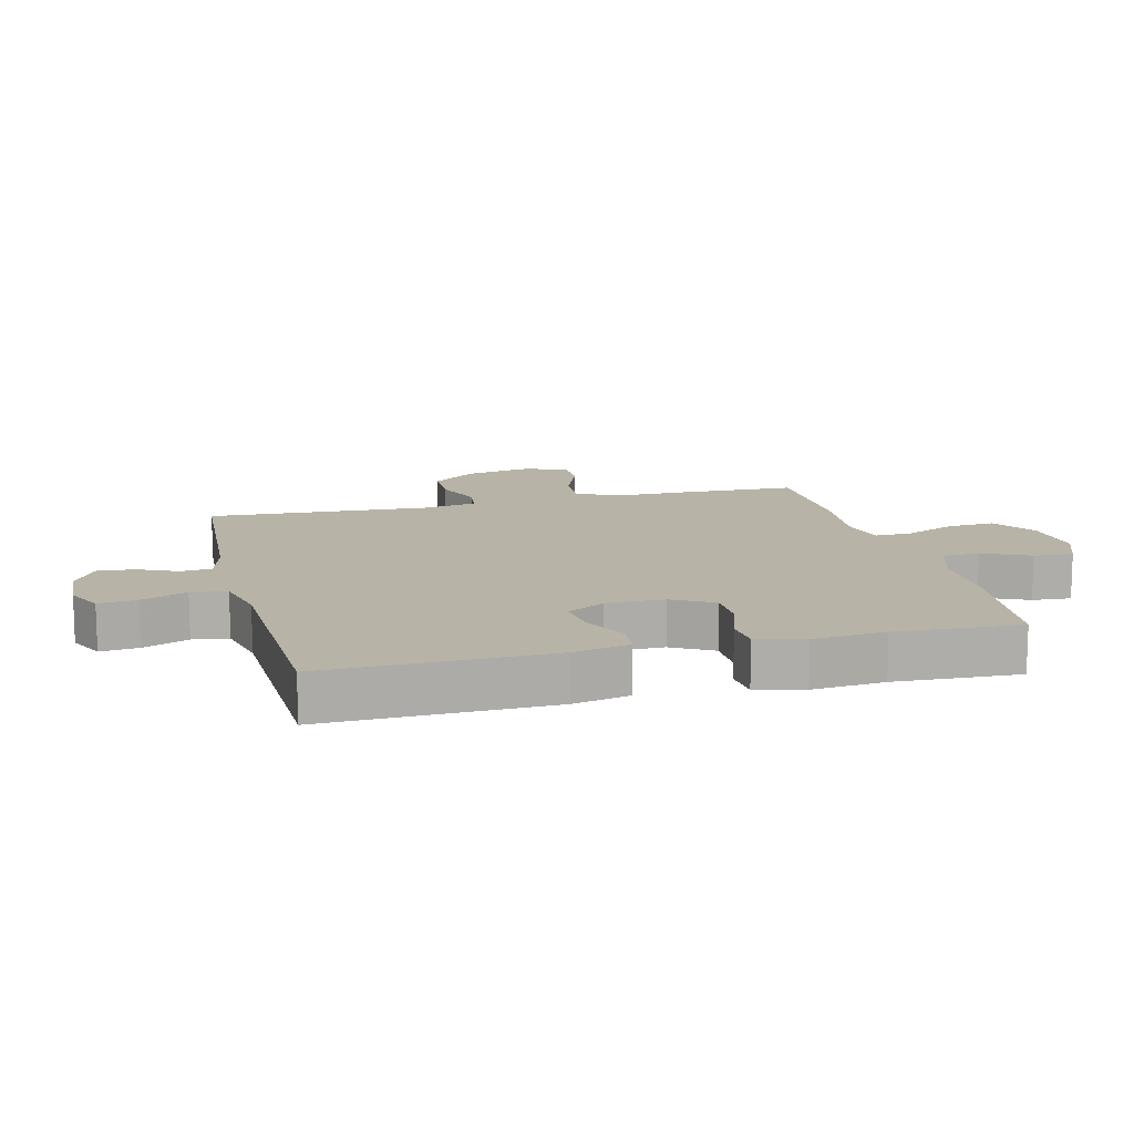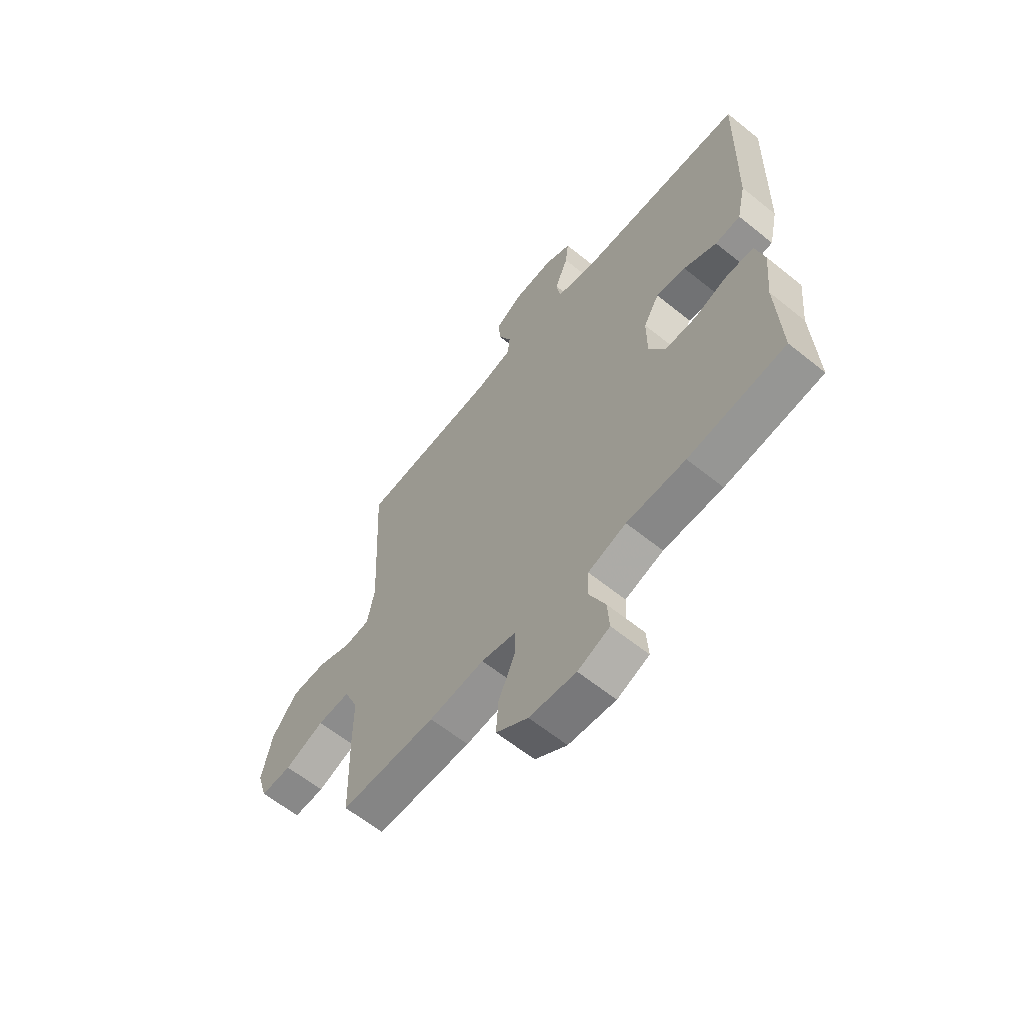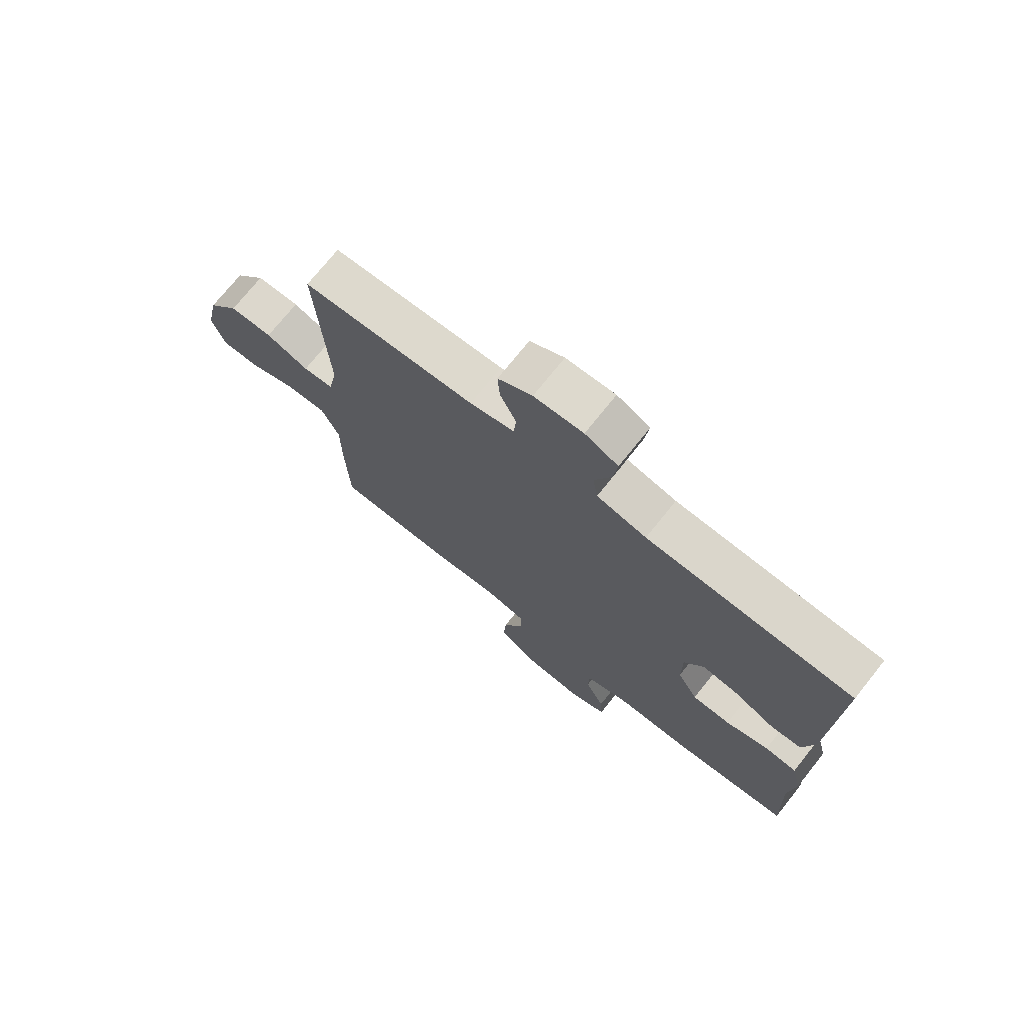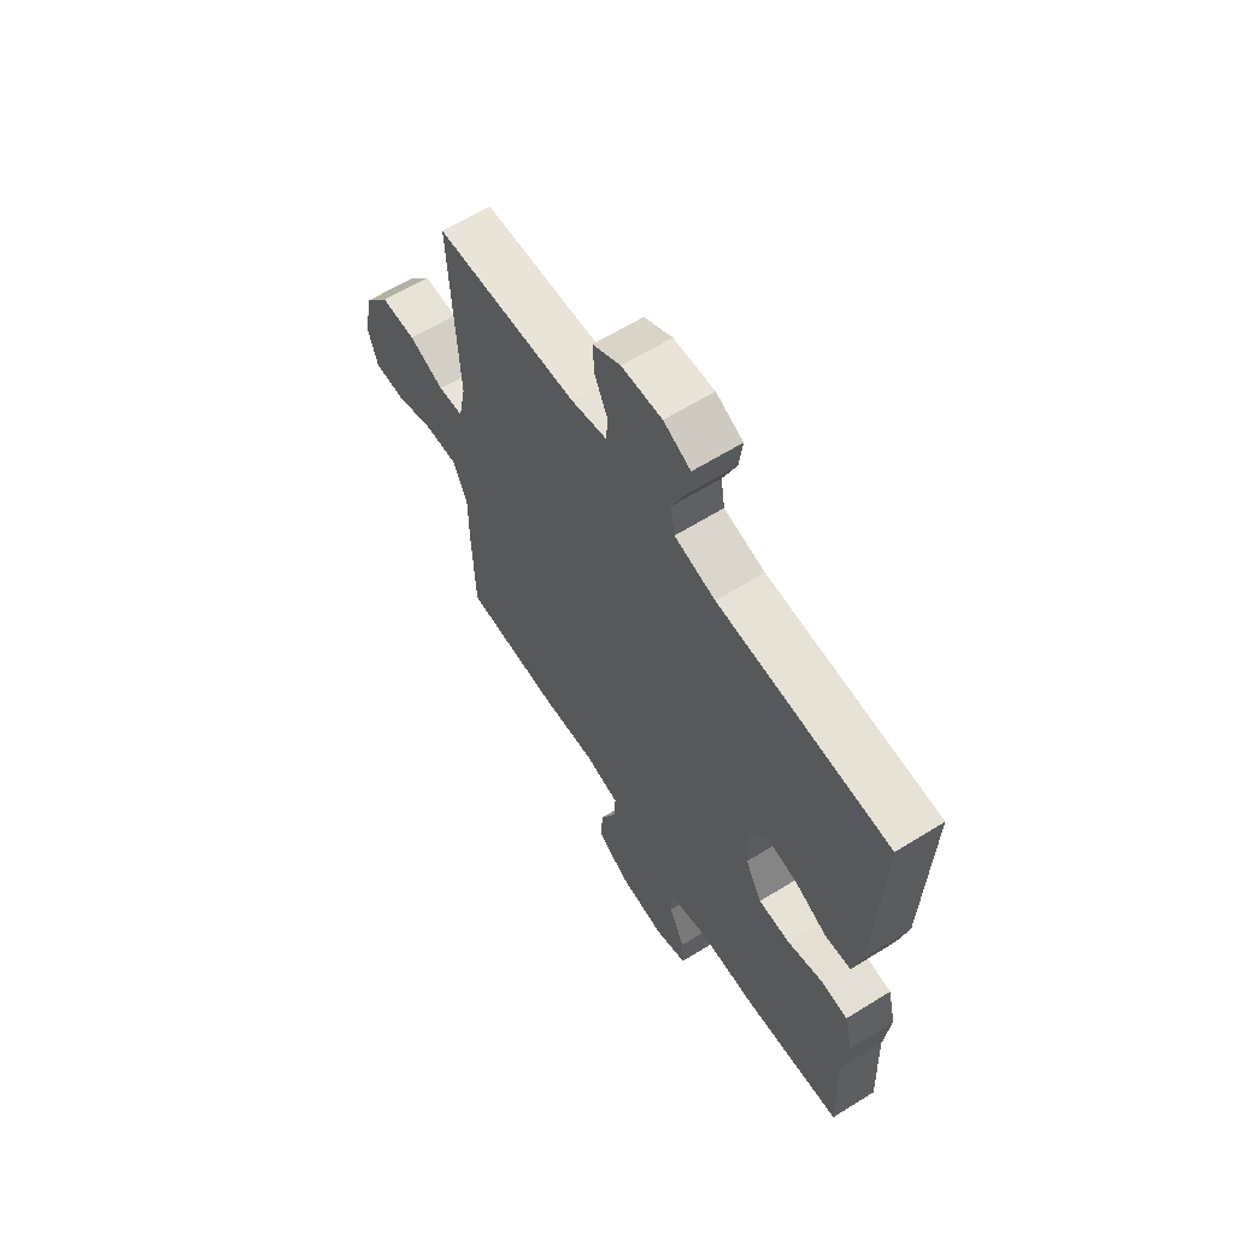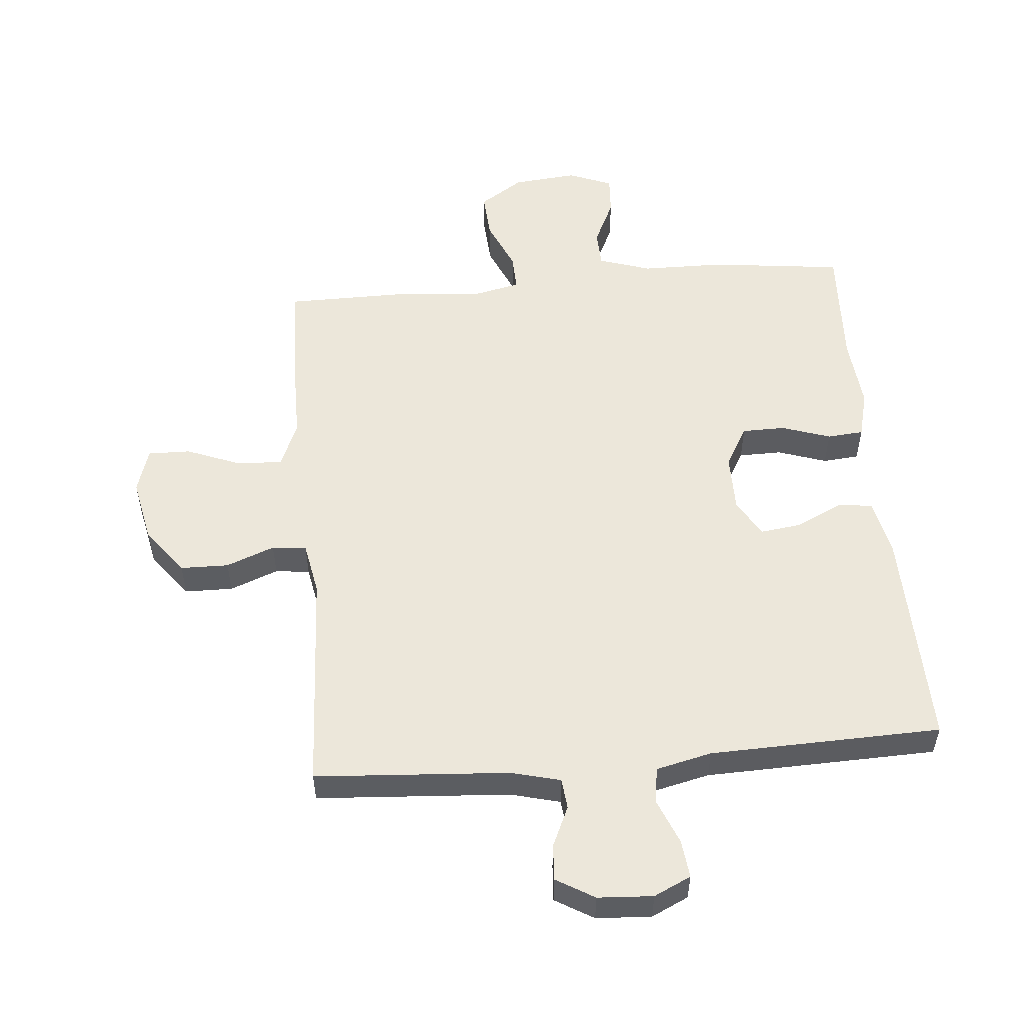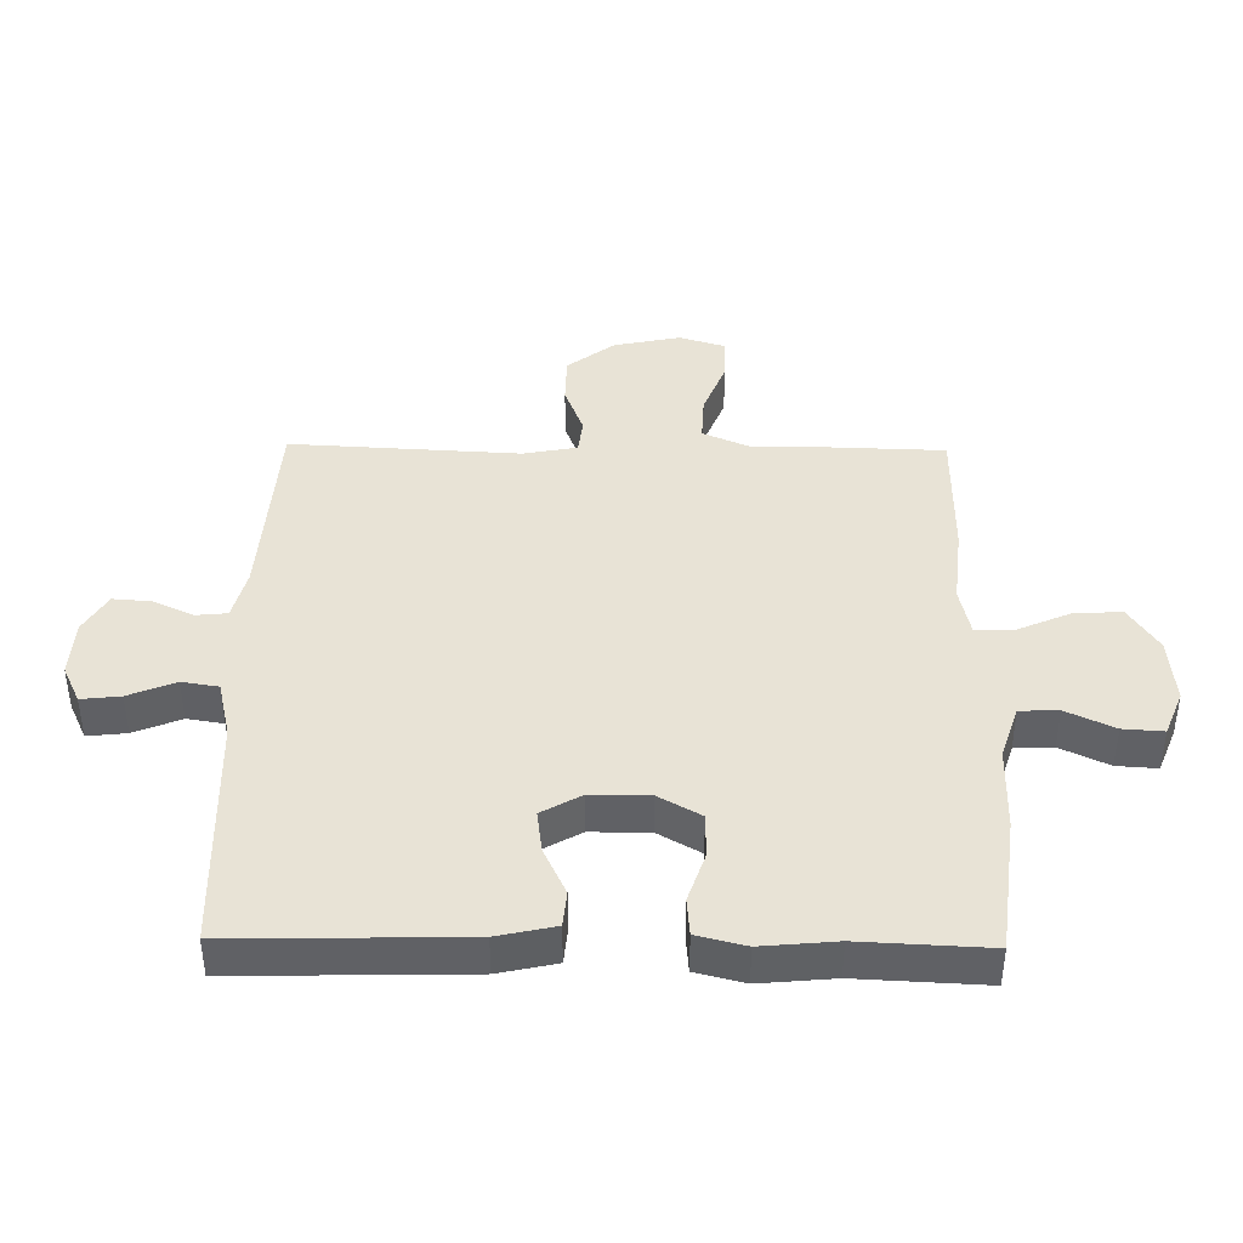
<metadata>
{"format":"obj","ext":"obj","renderer":"f3d","projection":"perspective","resolution":1024,"background":"white","views":[{"elev":12.9,"azim":75.9,"up":"+Y"},{"elev":-62.2,"azim":50.7,"up":"+Z"},{"elev":73.2,"azim":38.6,"up":"+Z"},{"elev":62.8,"azim":57.8,"up":"+Z"},{"elev":53.7,"azim":-4.9,"up":"+Y"},{"elev":41.6,"azim":90.9,"up":"+Y"}]}
</metadata>
<code>
v -0.5 0.07 -0.5
v -0.505 0.07 -0.317
v -0.505 0.07 -0.202
v -0.536 0.07 -0.13
v -0.608 0.07 -0.133
v -0.695 0.07 -0.167
v -0.763 0.07 -0.168
v -0.785 0.07 -0.096
v -0.763 0.07 0.008
v -0.707 0.07 0.081
v -0.63 0.07 0.082
v -0.553 0.07 0.052
v -0.498 0.07 0.058
v -0.482 0.07 0.142
v -0.5 0.07 0.5
v -0.19 0.07 0.52
v -0.111 0.07 0.54
v -0.106 0.07 0.589
v -0.135 0.07 0.653
v -0.139 0.07 0.711
v -0.078 0.07 0.747
v 0.01 0.07 0.752
v 0.069 0.07 0.724
v 0.062 0.07 0.663
v 0.032 0.07 0.59
v 0.041 0.07 0.533
v 0.13 0.07 0.512
v 0.5 0.07 0.5
v 0.491 0.07 0.141
v 0.471 0.07 0.051
v 0.415 0.07 0.046
v 0.342 0.07 0.081
v 0.276 0.07 0.09
v 0.241 0.07 0.029
v 0.241 0.07 -0.063
v 0.278 0.07 -0.129
v 0.347 0.07 -0.13
v 0.425 0.07 -0.104
v 0.483 0.07 -0.109
v 0.502 0.07 -0.185
v 0.491 0.07 -0.301
v 0.5 0.07 -0.5
v 0.286 0.07 -0.525
v 0.156 0.07 -0.526
v 0.072 0.07 -0.553
v 0.07 0.07 -0.613
v 0.105 0.07 -0.688
v 0.109 0.07 -0.751
v 0.039 0.07 -0.779
v -0.064 0.07 -0.769
v -0.134 0.07 -0.723
v -0.129 0.07 -0.648
v -0.093 0.07 -0.566
v -0.091 0.07 -0.507
v -0.168 0.07 -0.49
v -0.29 0.07 -0.502
v -0.5 0 -0.5
v -0.505 0 -0.317
v -0.505 0 -0.202
v -0.536 0 -0.13
v -0.608 0 -0.133
v -0.695 0 -0.167
v -0.763 0 -0.168
v -0.785 0 -0.096
v -0.763 0 0.008
v -0.707 0 0.081
v -0.63 0 0.082
v -0.553 0 0.052
v -0.498 0 0.058
v -0.482 0 0.142
v -0.5 0 0.5
v -0.19 0 0.52
v -0.111 0 0.54
v -0.106 0 0.589
v -0.135 0 0.653
v -0.139 0 0.711
v -0.078 0 0.747
v 0.01 0 0.752
v 0.069 0 0.724
v 0.062 0 0.663
v 0.032 0 0.59
v 0.041 0 0.533
v 0.13 0 0.512
v 0.5 0 0.5
v 0.491 0 0.141
v 0.471 0 0.051
v 0.415 0 0.046
v 0.342 0 0.081
v 0.276 0 0.09
v 0.241 0 0.029
v 0.241 0 -0.063
v 0.278 0 -0.129
v 0.347 0 -0.13
v 0.425 0 -0.104
v 0.483 0 -0.109
v 0.502 0 -0.185
v 0.491 0 -0.301
v 0.5 0 -0.5
v 0.286 0 -0.525
v 0.156 0 -0.526
v 0.072 0 -0.553
v 0.07 0 -0.613
v 0.105 0 -0.688
v 0.109 0 -0.751
v 0.039 0 -0.779
v -0.064 0 -0.769
v -0.134 0 -0.723
v -0.129 0 -0.648
v -0.093 0 -0.566
v -0.091 0 -0.507
v -0.168 0 -0.49
v -0.29 0 -0.502
f 1 2 3
f 56 1 3
f 55 56 3
f 54 55 3 4
f 51 52 53
f 50 51 53
f 49 50 53
f 48 49 53
f 47 48 53
f 46 47 53
f 45 46 53 54
f 44 45 54 4
f 43 44 4
f 42 43 4
f 41 42 4
f 39 40 41
f 38 39 41
f 37 38 41
f 36 37 41 4
f 30 31 32
f 29 30 32
f 28 29 32
f 27 28 32
f 26 27 32 33
f 23 24 25
f 22 23 25
f 21 22 25
f 20 21 25
f 19 20 25
f 18 19 25
f 17 18 25 26
f 26 33 34
f 17 26 34
f 16 17 34
f 10 11 12
f 9 10 12
f 8 9 12
f 7 8 12
f 6 7 12
f 5 6 12
f 4 5 12 13
f 35 36 4 13
f 16 34 35
f 15 16 35
f 14 15 35
f 13 14 35
f 59 58 57
f 59 57 112
f 59 112 111
f 60 59 111 110
f 109 108 107
f 109 107 106
f 109 106 105
f 109 105 104
f 109 104 103
f 109 103 102
f 110 109 102 101
f 60 110 101 100
f 60 100 99
f 60 99 98
f 60 98 97
f 97 96 95
f 97 95 94
f 97 94 93
f 60 97 93 92
f 88 87 86
f 88 86 85
f 88 85 84
f 88 84 83
f 89 88 83 82
f 81 80 79
f 81 79 78
f 81 78 77
f 81 77 76
f 81 76 75
f 81 75 74
f 82 81 74 73
f 90 89 82
f 90 82 73
f 90 73 72
f 68 67 66
f 68 66 65
f 68 65 64
f 68 64 63
f 68 63 62
f 68 62 61
f 69 68 61 60
f 69 60 92 91
f 91 90 72
f 91 72 71
f 91 71 70
f 91 70 69
f 1 57 58 2
f 2 58 59 3
f 3 59 60 4
f 4 60 61 5
f 5 61 62 6
f 6 62 63 7
f 7 63 64 8
f 8 64 65 9
f 9 65 66 10
f 10 66 67 11
f 11 67 68 12
f 12 68 69 13
f 13 69 70 14
f 14 70 71 15
f 15 71 72 16
f 16 72 73 17
f 17 73 74 18
f 18 74 75 19
f 19 75 76 20
f 20 76 77 21
f 21 77 78 22
f 22 78 79 23
f 23 79 80 24
f 24 80 81 25
f 25 81 82 26
f 26 82 83 27
f 27 83 84 28
f 28 84 85 29
f 29 85 86 30
f 30 86 87 31
f 31 87 88 32
f 32 88 89 33
f 33 89 90 34
f 34 90 91 35
f 35 91 92 36
f 36 92 93 37
f 37 93 94 38
f 38 94 95 39
f 39 95 96 40
f 40 96 97 41
f 41 97 98 42
f 42 98 99 43
f 43 99 100 44
f 44 100 101 45
f 45 101 102 46
f 46 102 103 47
f 47 103 104 48
f 48 104 105 49
f 49 105 106 50
f 50 106 107 51
f 51 107 108 52
f 52 108 109 53
f 53 109 110 54
f 54 110 111 55
f 55 111 112 56
f 56 112 57 1

</code>
